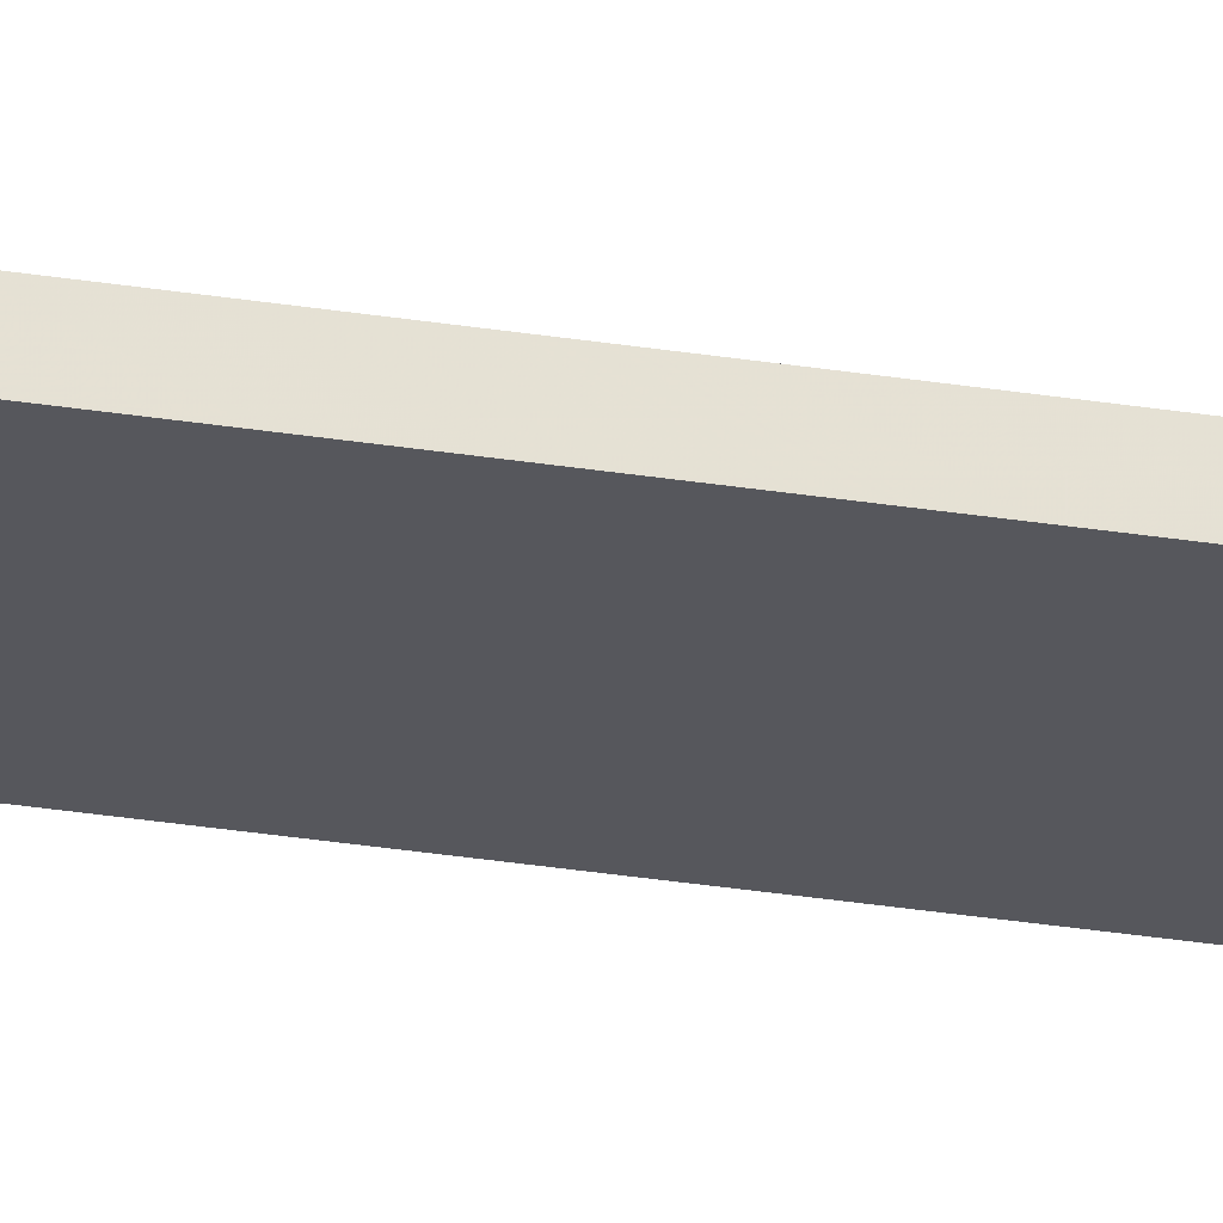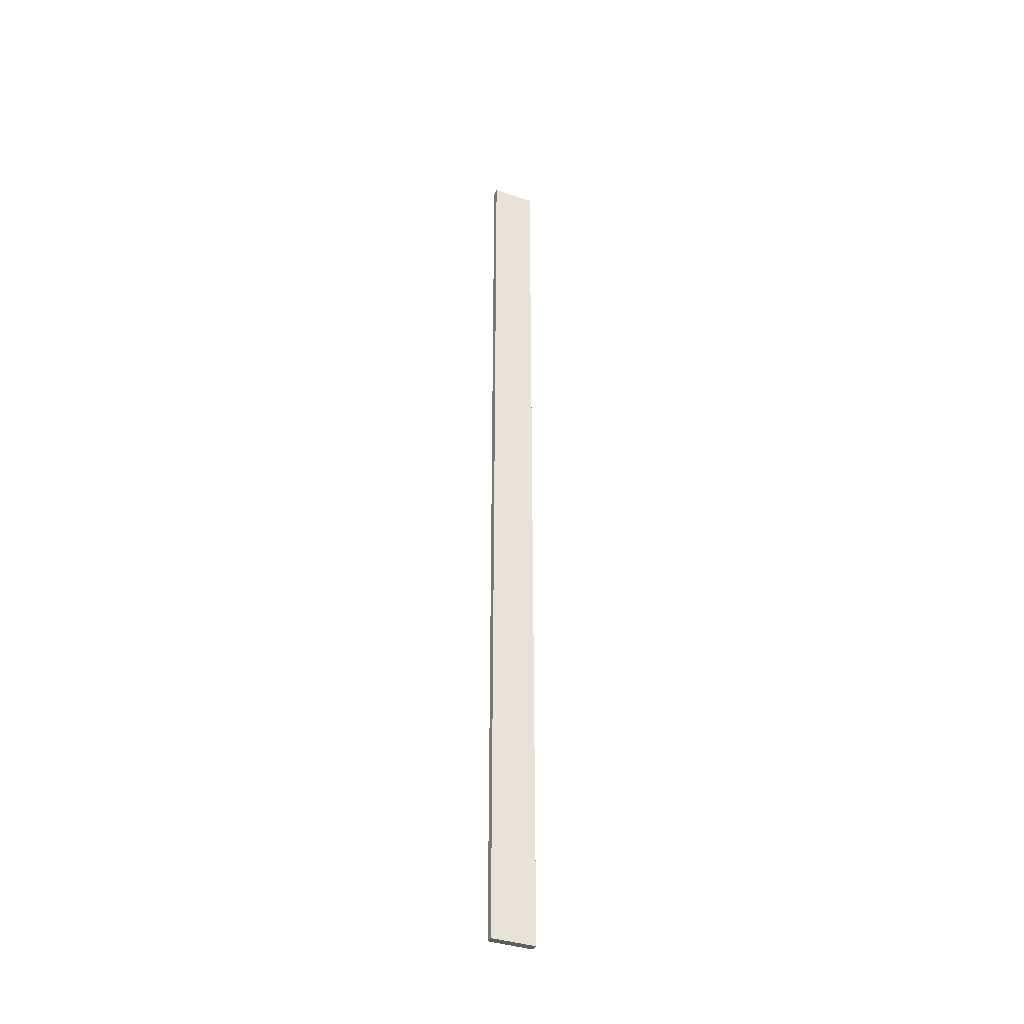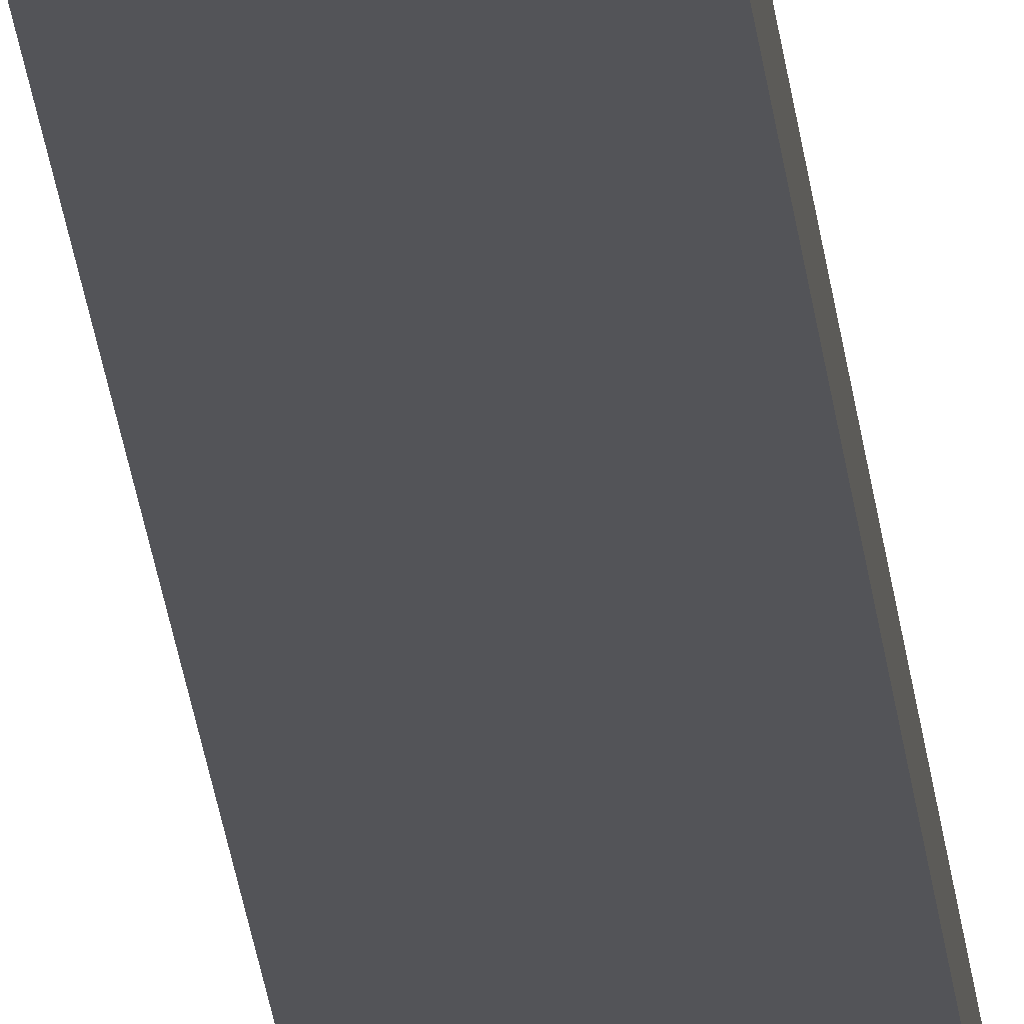
<metadata>
{"format":"obj","ext":"obj","renderer":"f3d","projection":"perspective","resolution":1024,"background":"white","views":[{"elev":-27.5,"azim":75.7,"up":"+Y"},{"elev":-37.5,"azim":156.2,"up":"+Z"},{"elev":-23.5,"azim":5.3,"up":"+Y"}]}
</metadata>
<code>
o 10889
v 2217 1865 12.31
v 2217 1864 12.31
v 2217 1864 12.31
v 2217 1865 13.63
v 2217 1864 13.63
v 2217 1864 13.63
v 2217 1865 12.31
v 2217 1864 12.31
v 2217 1865 12.31
v 2217 1865 13.63
v 2217 1865 12.31
v 2217 1865 13.63
v 2217 1865 13.63
v 2217 1864 13.63
v 2217 1865 13.63
v 2217 1864 13.63
v 2217 1865 12.31
v 2217 1865 13.63
v 2217 1865 12.31
v 2217 1864 13.63
v 2217 1865 13.63
v 2217 1864 12.31
v 2217 1864 13.63
v 2217 1864 13.63
v 2217 1865 12.31
v 2217 1864 12.31
v 2217 1864 13.63
v 2217 1864 12.31
v 2217 1864 12.31
f 1 2 3
f 1 4 5
f 6 2 7
f 8 9 7
f 10 7 11
f 12 13 14
f 14 15 16
f 17 15 18
f 19 20 21
f 22 23 20
f 24 25 26
f 27 28 29

</code>
